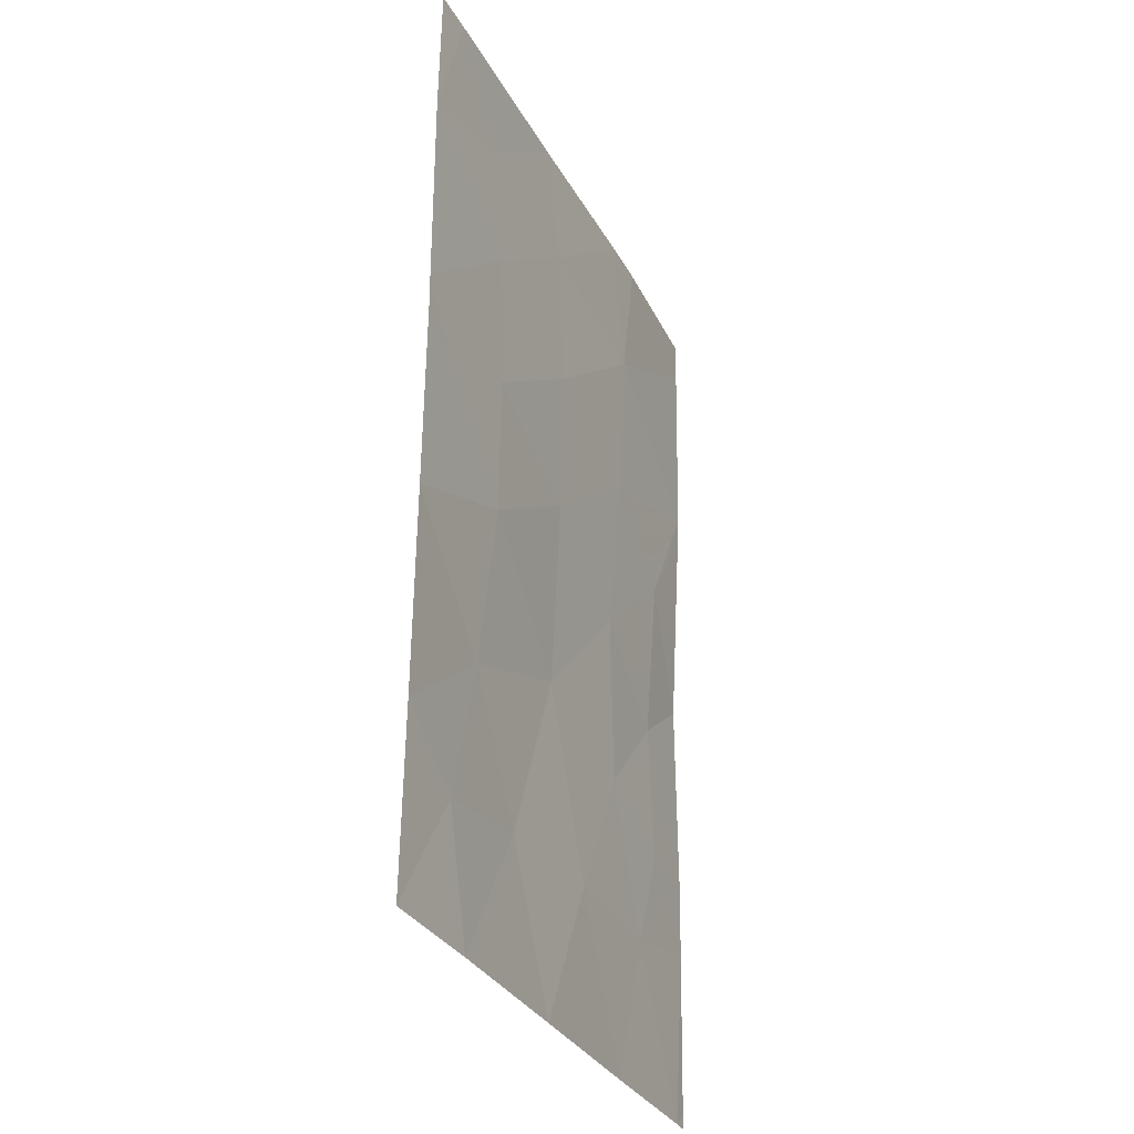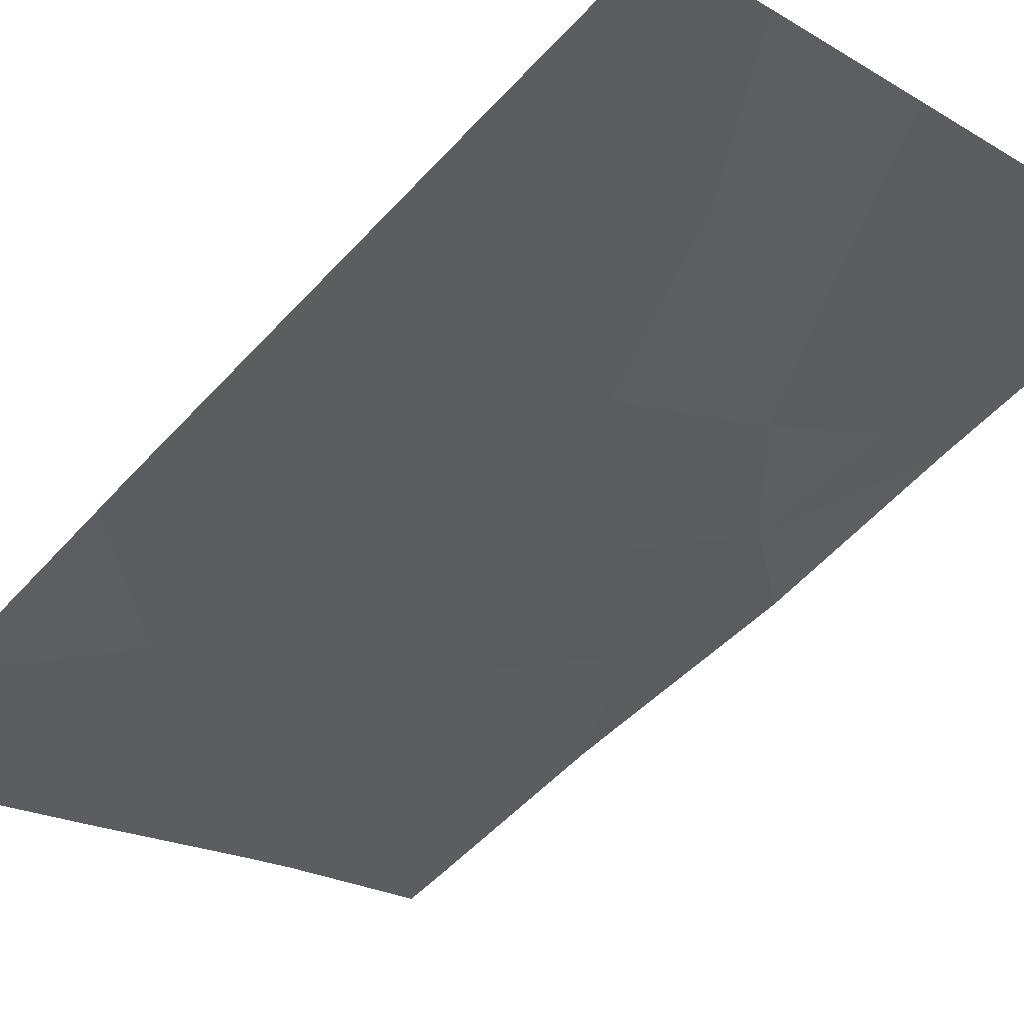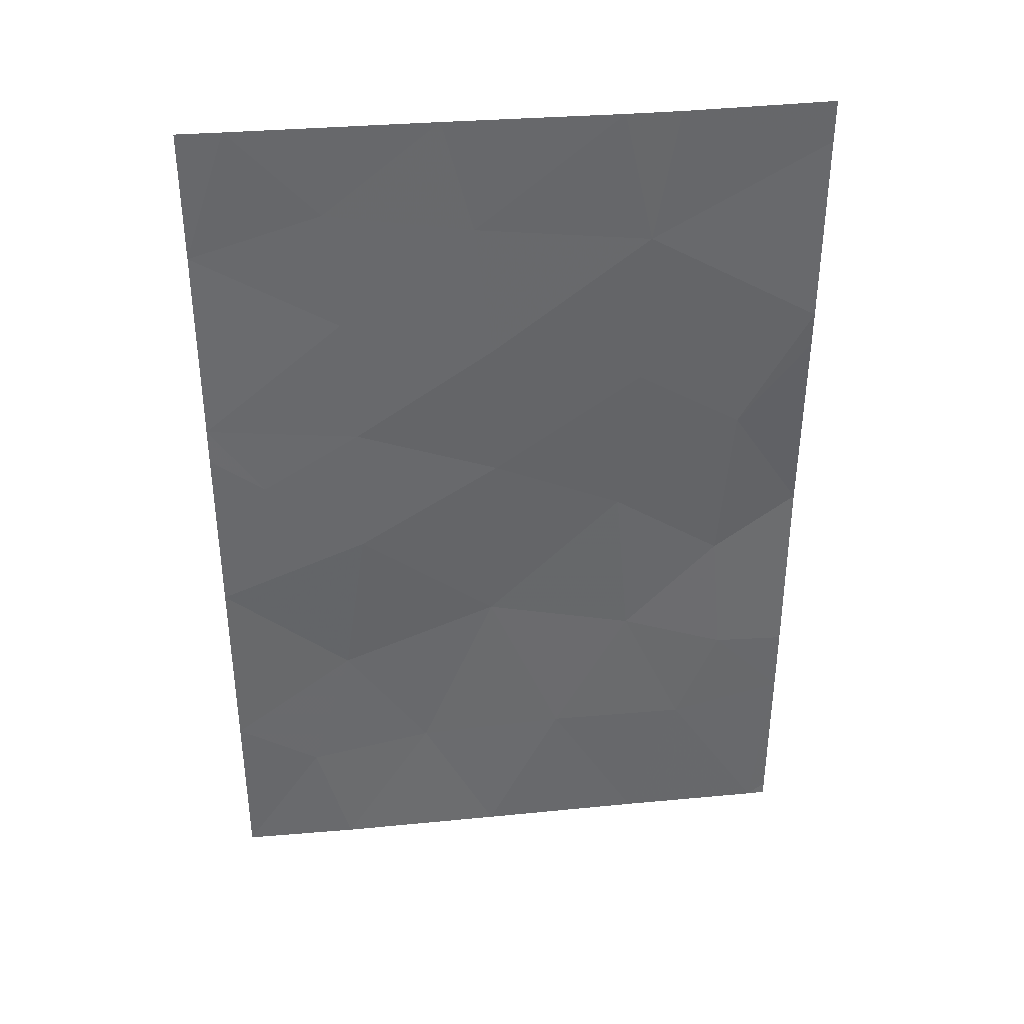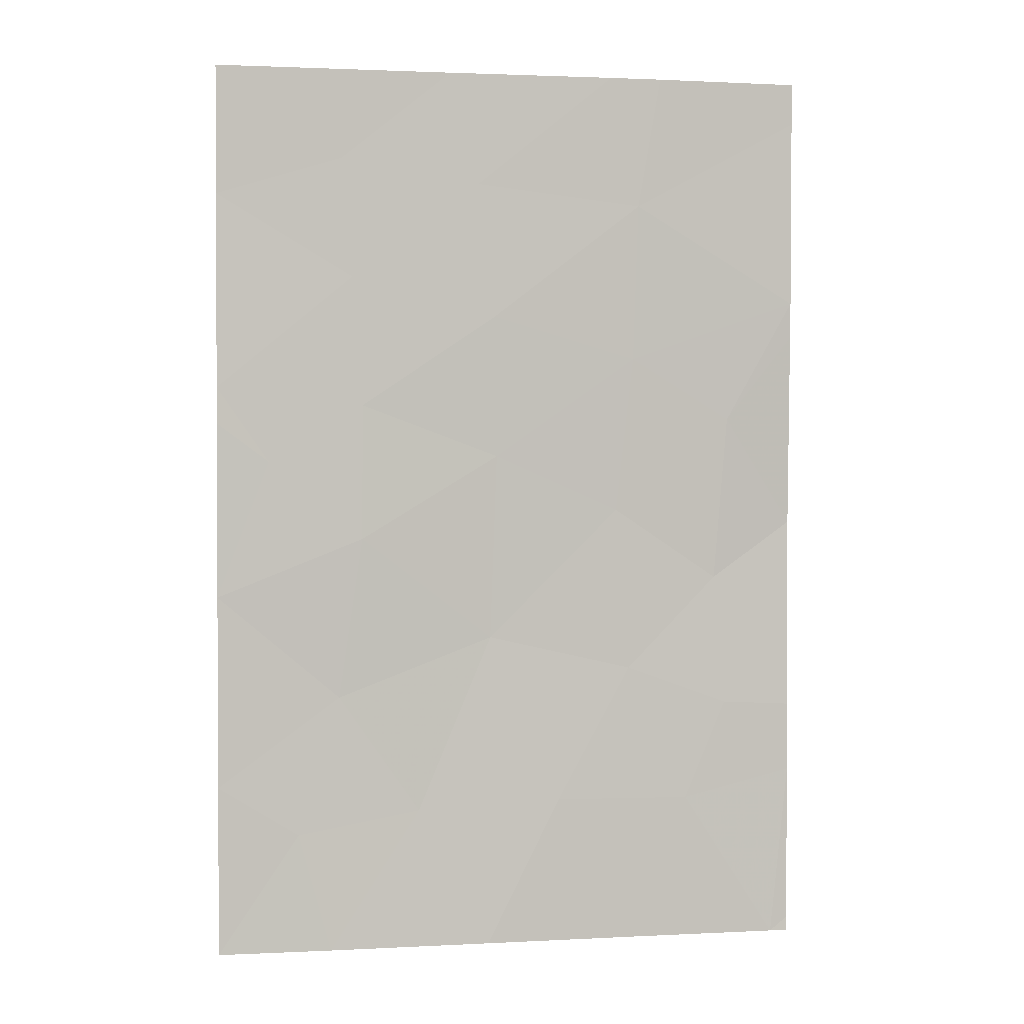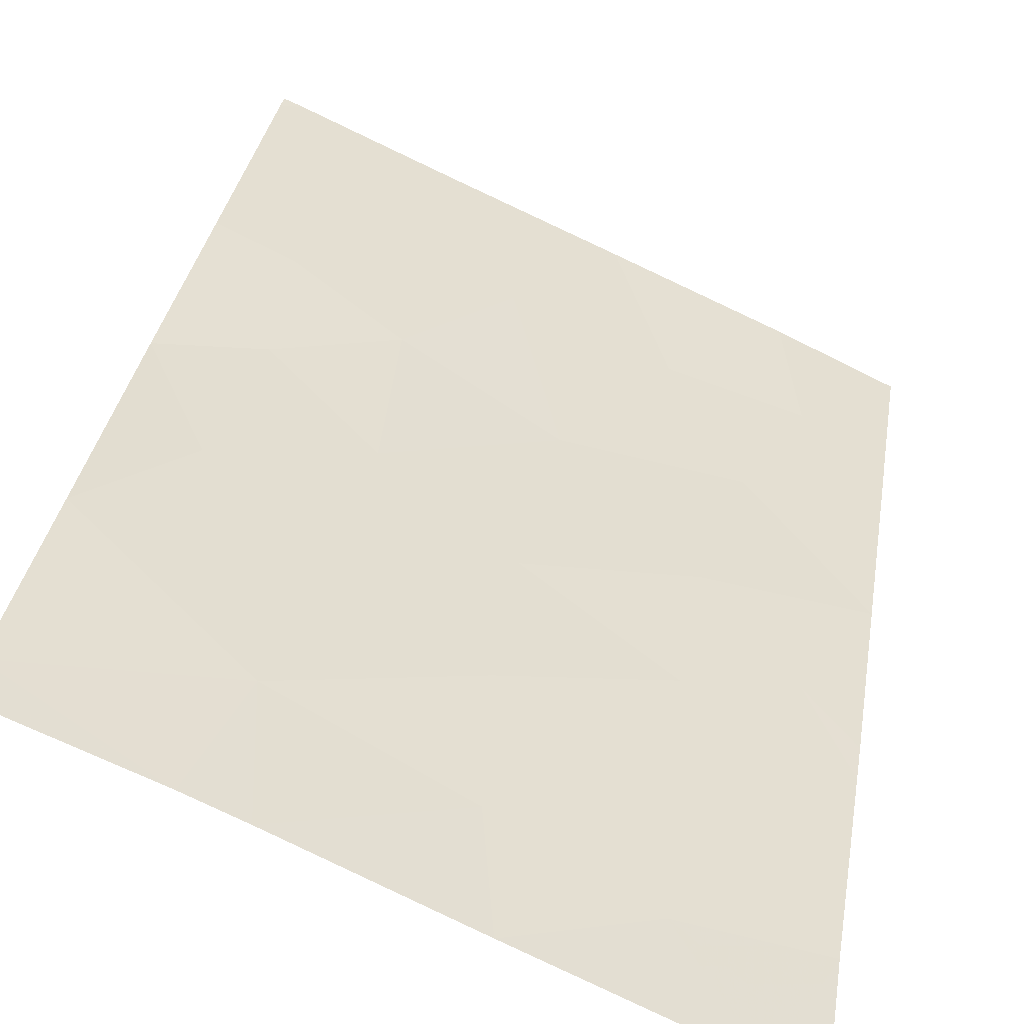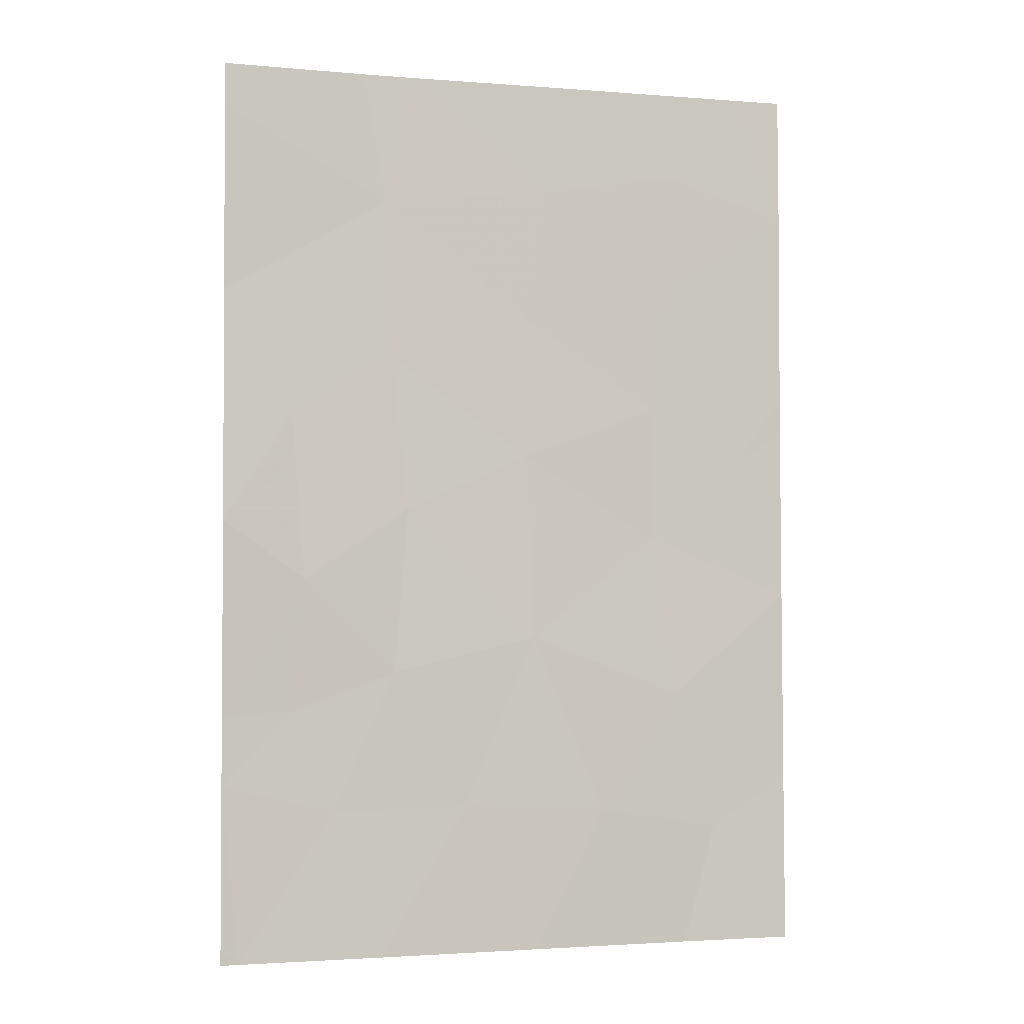
<metadata>
{"format":"obj","ext":"obj","renderer":"f3d","projection":"perspective","resolution":1024,"background":"white","views":[{"elev":-30.6,"azim":89.1,"up":"+Z"},{"elev":-55.1,"azim":139.0,"up":"+Y"},{"elev":37.0,"azim":149.2,"up":"+Z"},{"elev":1.2,"azim":145.3,"up":"+Z"},{"elev":33.6,"azim":9.4,"up":"+Y"},{"elev":-2.5,"azim":-40.6,"up":"+Z"}]}
</metadata>
<code>
v 21.39 59.76 -47.72
v 21.41 59.79 -45.14
v 16.35 62.02 -43.98
v 15.97 62.1 -50
v 14.88 62.63 -46.7
v 17.98 61.4 -41.31
v 17.92 61.36 -43.23
v 20.79 60.1 -43.31
v 21.42 59.82 -42.79
v 19.62 60.61 -44.36
v 17.97 61.24 -50
v 18.86 60.83 -48.12
v 20.39 60.18 -48.4
v 14.01 62.98 -44.16
v 18.19 61.33 -39.5
v 16.53 62.14 -38
v 14.08 63.1 -41.55
v 14.91 62.7 -42.71
v 21.42 59.82 -42.31
v 14.09 63.12 -41.07
v 14.22 62.87 -50
v 14 62.97 -50
v 14 62.96 -49.81
v 20.92 60.09 -38
v 19.9 60.54 -39.19
v 21.44 59.85 -38
v 21.42 59.82 -39.71
v 14.1 63.15 -38.55
v 19.98 60.36 -50
v 21.37 59.73 -50
v 15.89 62.42 -38
v 14.11 63.16 -38
v 17.95 61.25 -45.74
v 19.76 60.59 -40.79
v 16.16 62.06 -46.19
v 15.02 62.56 -44.93
v 14.02 63 -46.75
v 18.56 61.18 -38
v 15.39 62.39 -48.04
v 19.63 60.63 -42.54
v 14.01 62.99 -47.68
v 19.88 60.41 -46.53
v 16.18 62.18 -41.87
v 17.07 61.65 -48.02
v 16.15 62.27 -39.76
f 1 2 42
f 11 29 12
f 13 1 42
f 4 11 44
f 17 14 18
f 14 36 18
f 9 19 8
f 10 33 42
f 22 21 23
f 26 24 27
f 25 27 24
f 25 24 38
f 29 13 12
f 13 42 12
f 20 45 28
f 13 30 1
f 29 30 13
f 28 45 31
f 28 31 32
f 21 39 41
f 16 31 45
f 27 25 34
f 25 38 15
f 15 34 25
f 2 9 8
f 11 12 44
f 12 33 44
f 19 34 40
f 34 6 40
f 7 3 33
f 36 35 3
f 35 36 5
f 14 37 36
f 37 5 36
f 37 41 5
f 41 39 5
f 34 15 6
f 20 17 18
f 19 27 34
f 35 44 33
f 10 7 33
f 38 16 15
f 7 10 40
f 10 2 8
f 20 18 43
f 42 2 10
f 44 39 4
f 6 7 40
f 45 15 16
f 15 45 6
f 4 39 21
f 21 41 23
f 43 3 7
f 43 18 3
f 36 3 18
f 19 40 8
f 6 45 43
f 12 42 33
f 40 10 8
f 44 35 39
f 3 35 33
f 7 6 43
f 43 45 20
f 39 35 5

</code>
